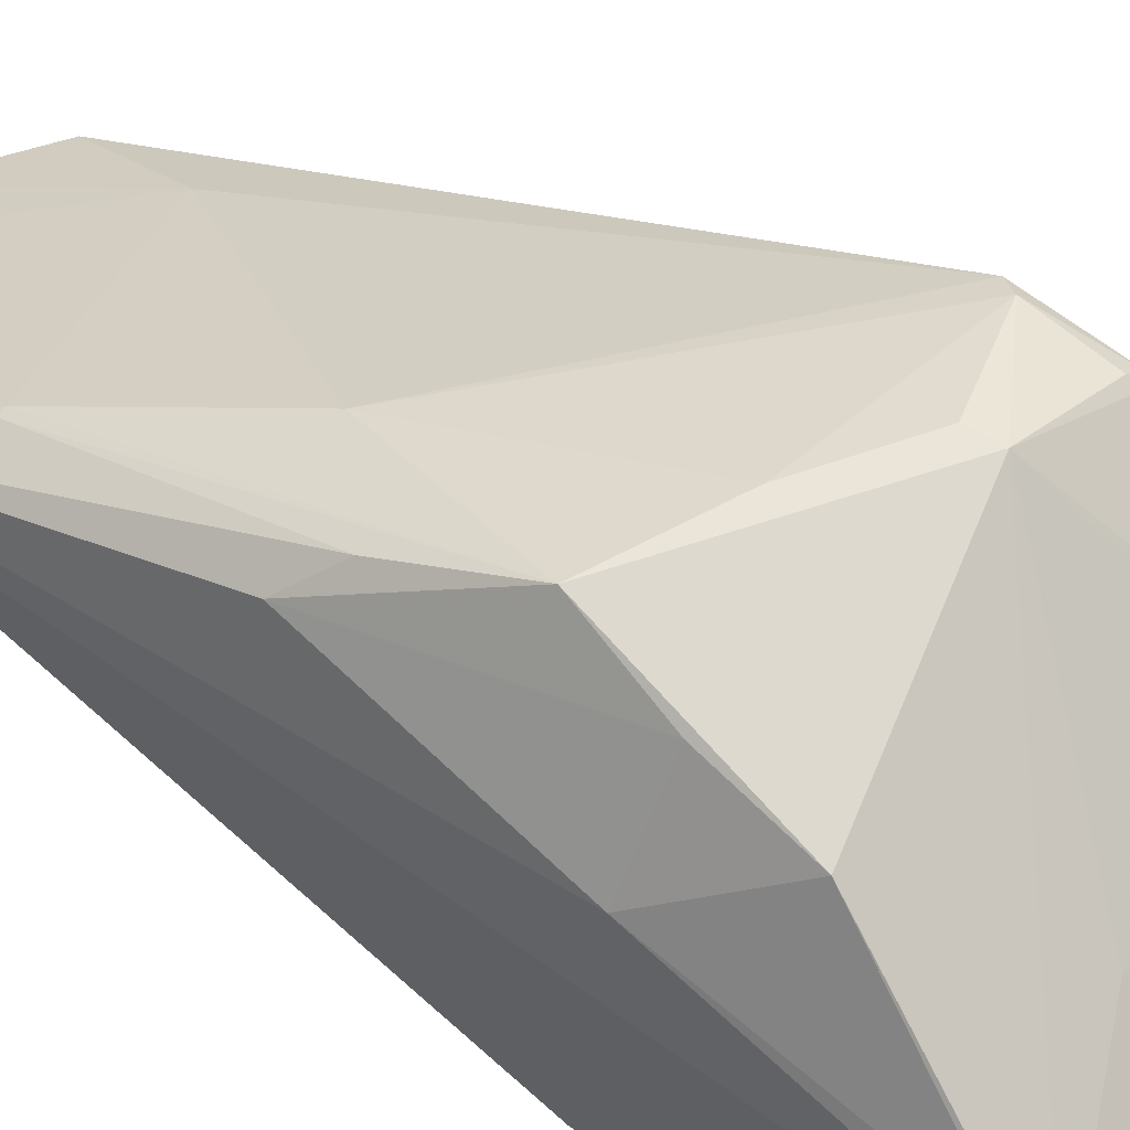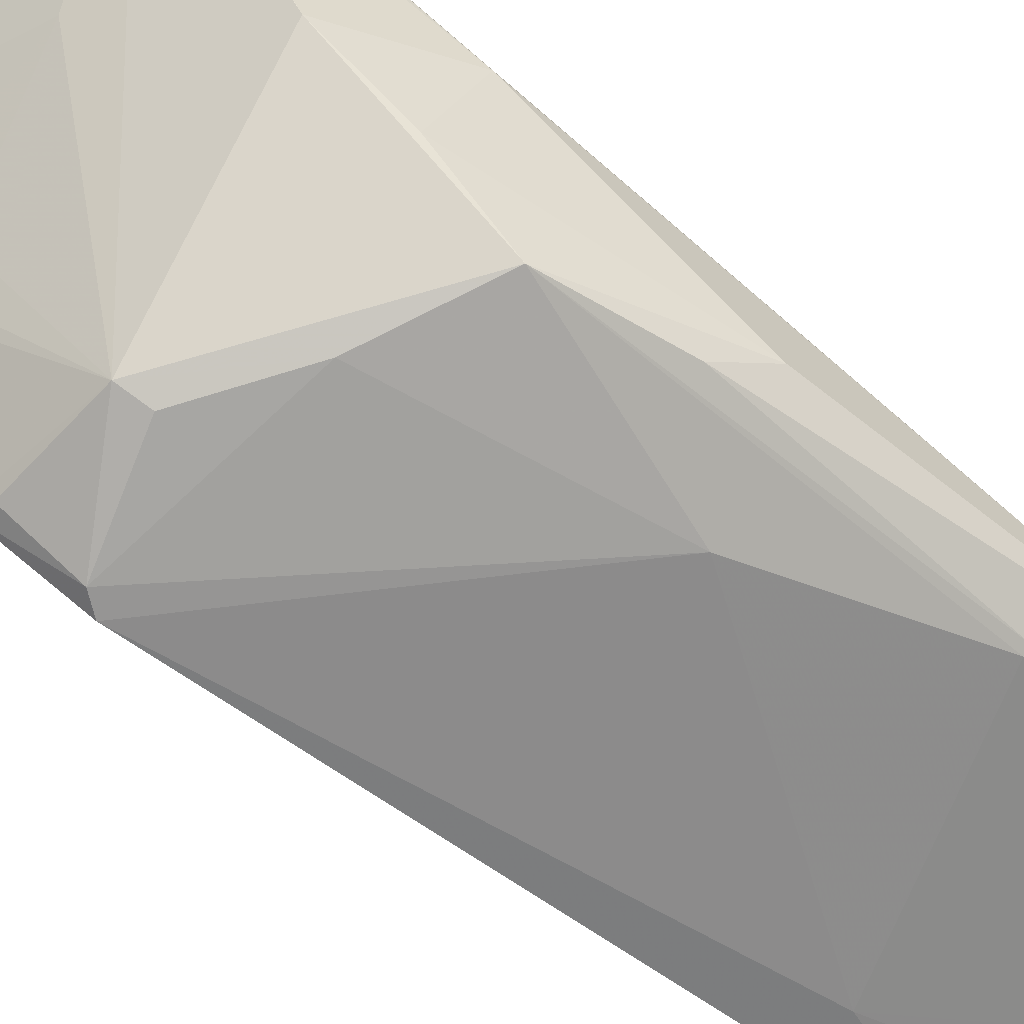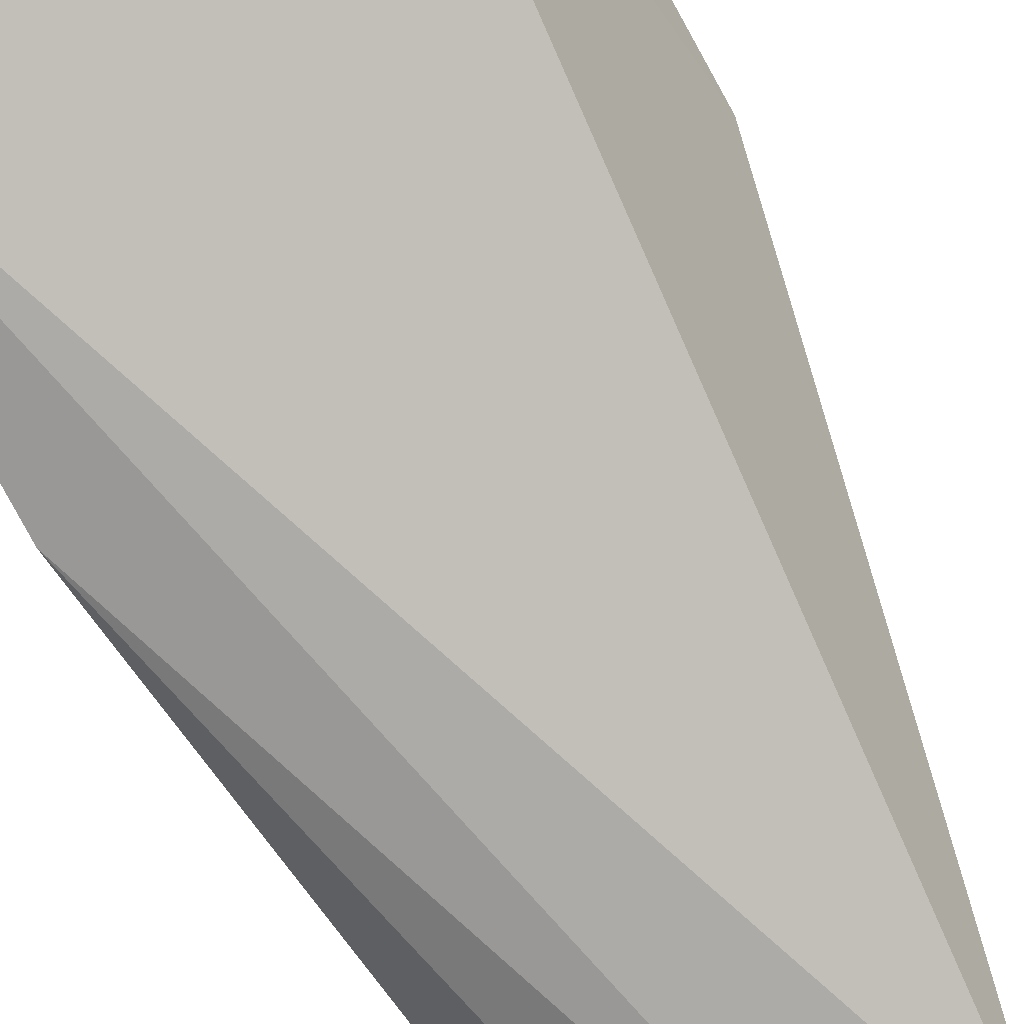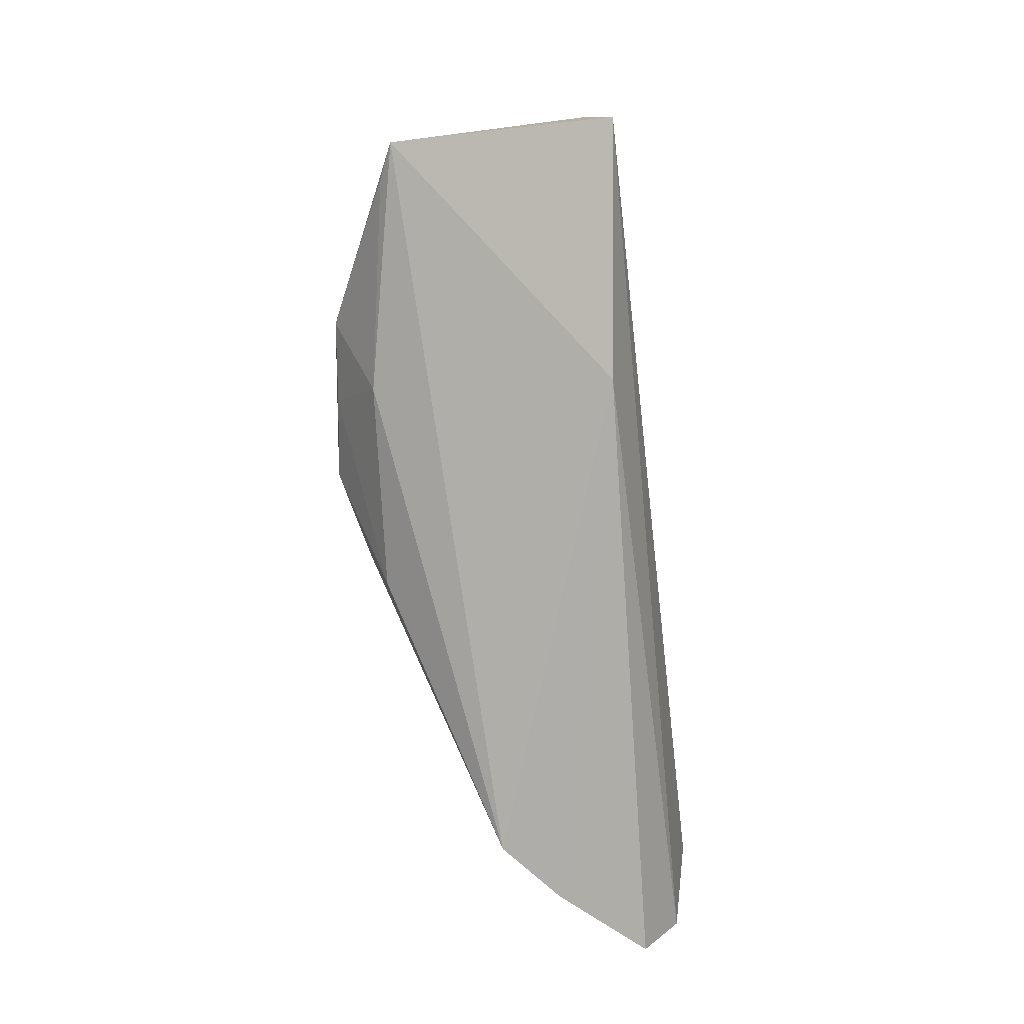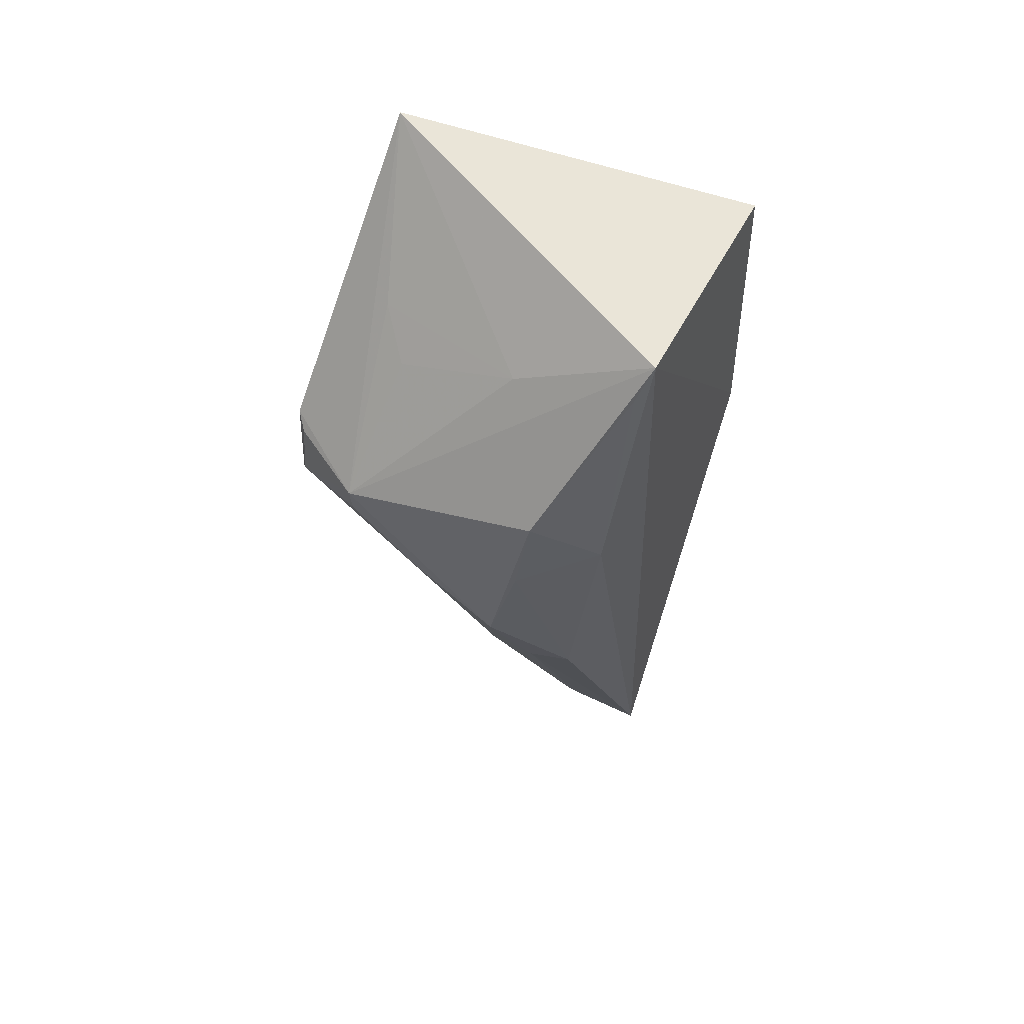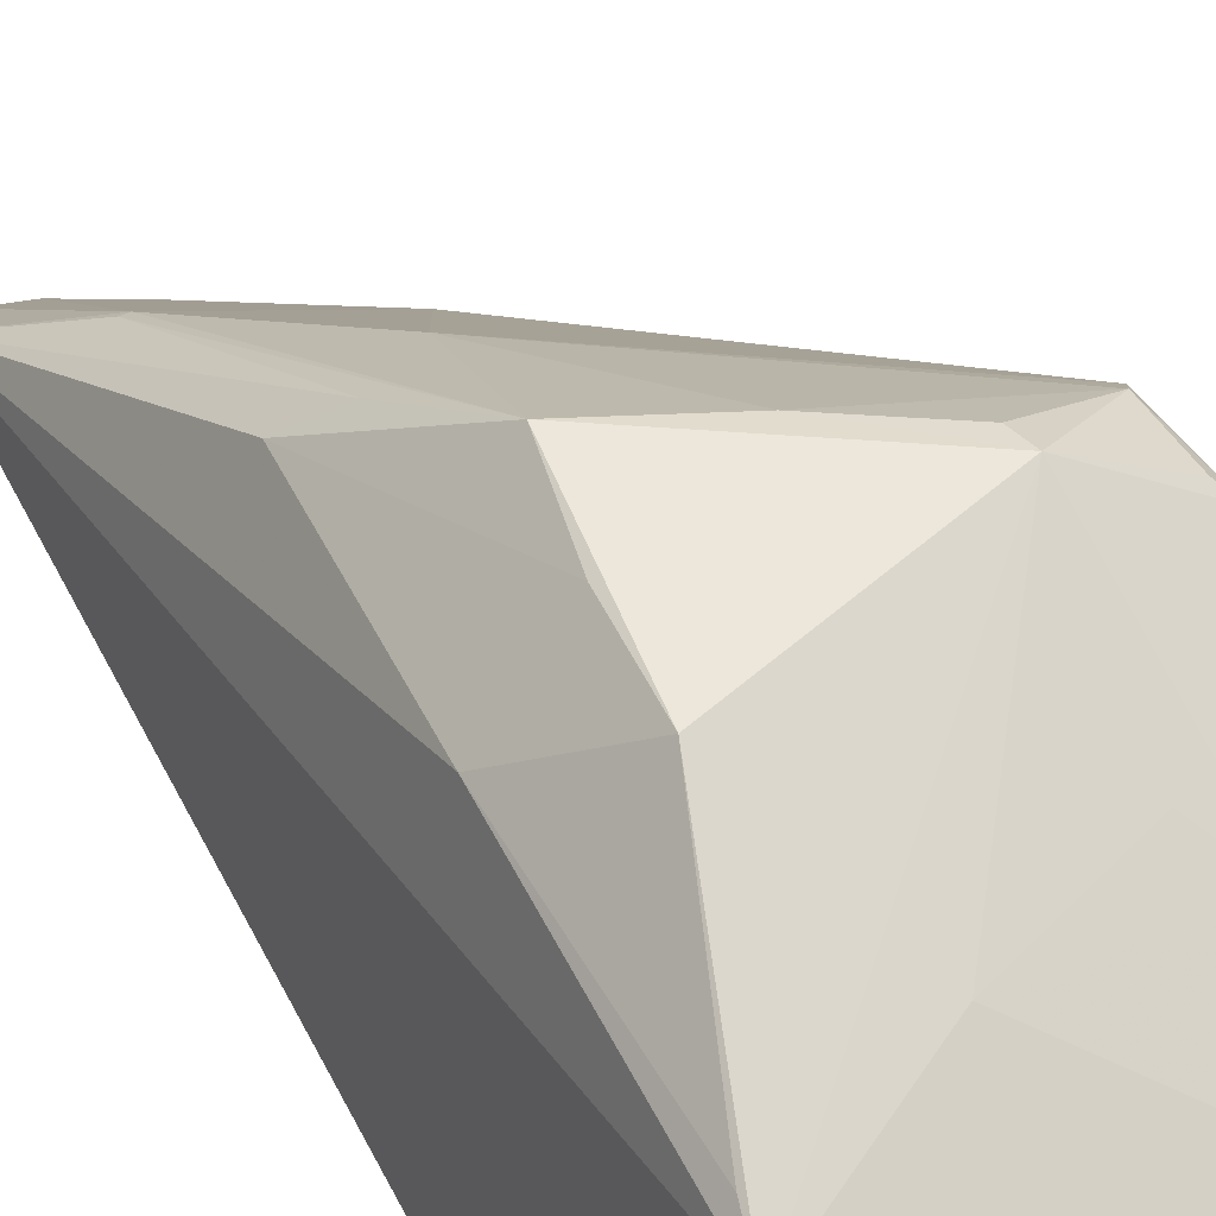
<metadata>
{"format":"obj","ext":"obj","renderer":"f3d","projection":"perspective","resolution":1024,"background":"white","views":[{"elev":69.1,"azim":124.6,"up":"+Z"},{"elev":76.5,"azim":-53.0,"up":"+Z"},{"elev":-72.2,"azim":-153.4,"up":"+Z"},{"elev":-0.5,"azim":106.2,"up":"+Y"},{"elev":49.7,"azim":26.6,"up":"+Y"},{"elev":46.1,"azim":146.6,"up":"+Z"}]}
</metadata>
<code>
v 0.07852 -0.2497 0.1942
v 0.1242 -0.2013 0.2451
v -0.007385 -0.01148 0.3125
v 0.006159 0.1294 0.24
v 0.1391 0.09851 0.1945
v 0.02053 -0.2152 0.1889
v 0.07372 -0.1017 0.2968
v 0.1391 -0.007547 0.1945
v 0.1386 0.09378 0.2899
v -0.01099 -0.0163 0.3079
v 0.1004 -0.1624 0.2685
v 0.1058 -0.2235 0.2253
v 0.0526 -0.2434 0.1856
v 0.02519 0.005927 0.3296
v -0.009544 0.0184 0.3085
v 0.02811 -0.1769 0.2216
v 0.09054 -0.04336 0.3317
v 0.08398 0.07004 0.2976
v -0.004977 0.01298 0.3134
v 0.106 0.0227 0.3273
v 0.02555 -0.004019 0.3281
v 0.1003 -0.07962 0.3126
v 0.02173 0.07139 0.284
v 0.1263 -0.008395 0.302
v 0.05444 -0.0252 0.3291
v 0.1033 -0.1624 0.2689
v 0.03463 0.05587 0.2975
v 0.1335 0.07938 0.2962
v 0.1128 -0.09147 0.3005
v 0.1004 -0.01065 0.3282
f 6 4 5
f 9 5 4
f 9 8 5
f 9 2 8
f 10 4 6
f 10 7 3
f 12 8 2
f 12 1 8
f 12 11 1
f 12 2 11
f 13 6 5
f 13 5 8
f 13 8 1
f 15 10 3
f 15 4 10
f 15 14 4
f 16 10 6
f 16 7 10
f 16 11 7
f 16 6 13
f 16 13 1
f 16 1 11
f 17 7 11
f 18 14 9
f 18 9 4
f 19 15 3
f 19 3 14
f 19 14 15
f 20 9 14
f 20 14 17
f 21 14 3
f 23 18 4
f 23 4 14
f 24 2 9
f 25 21 3
f 25 3 7
f 25 7 17
f 25 17 14
f 25 14 21
f 26 22 17
f 26 17 11
f 26 11 2
f 26 2 22
f 27 23 14
f 27 14 18
f 27 18 23
f 28 24 9
f 28 9 20
f 28 20 24
f 29 22 2
f 29 2 24
f 29 17 22
f 30 24 20
f 30 20 17
f 30 29 24
f 30 17 29

</code>
